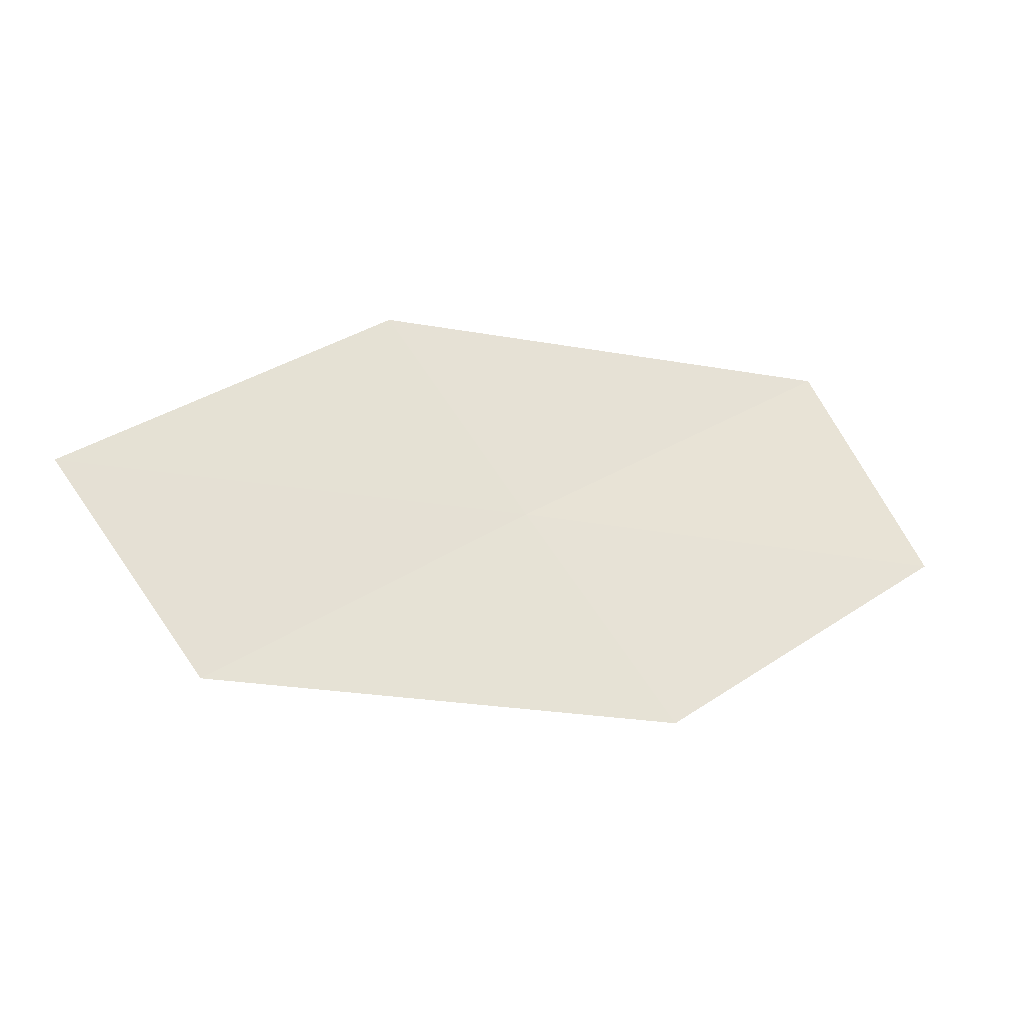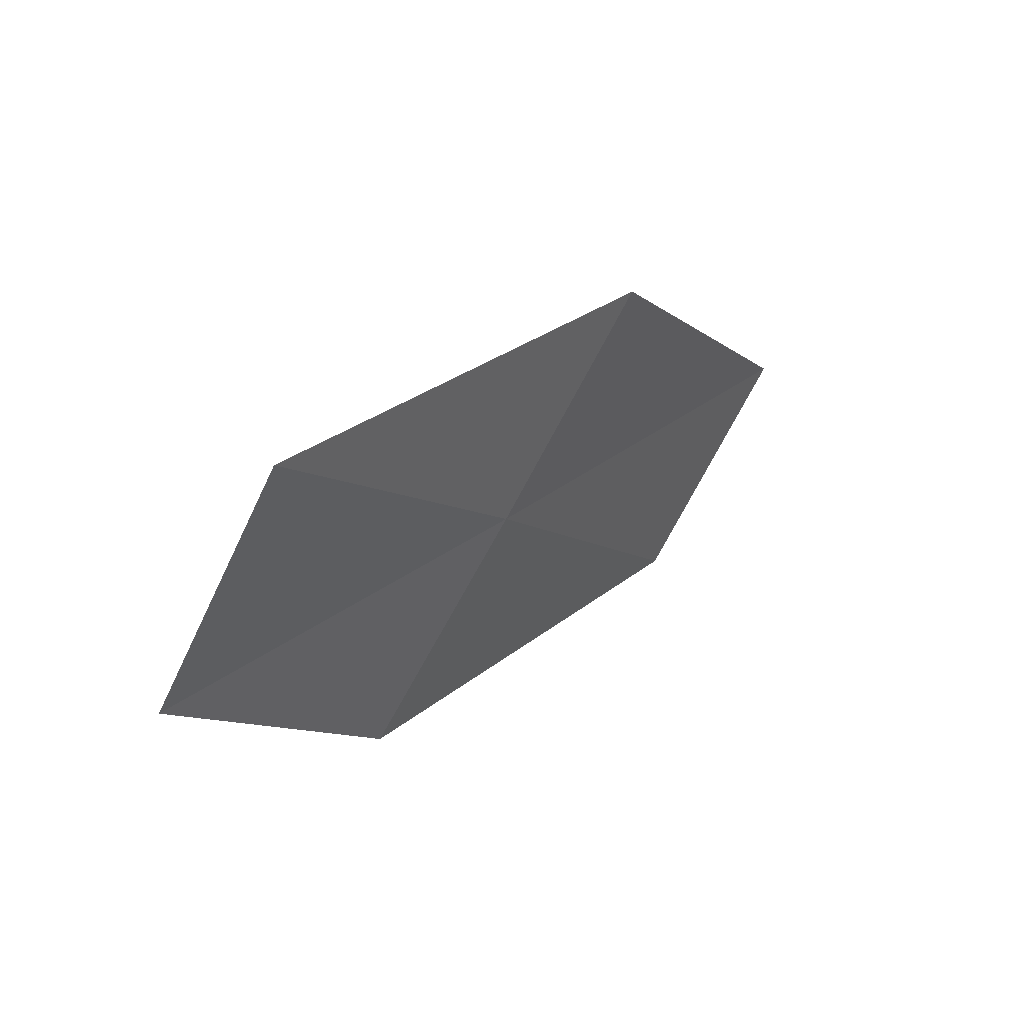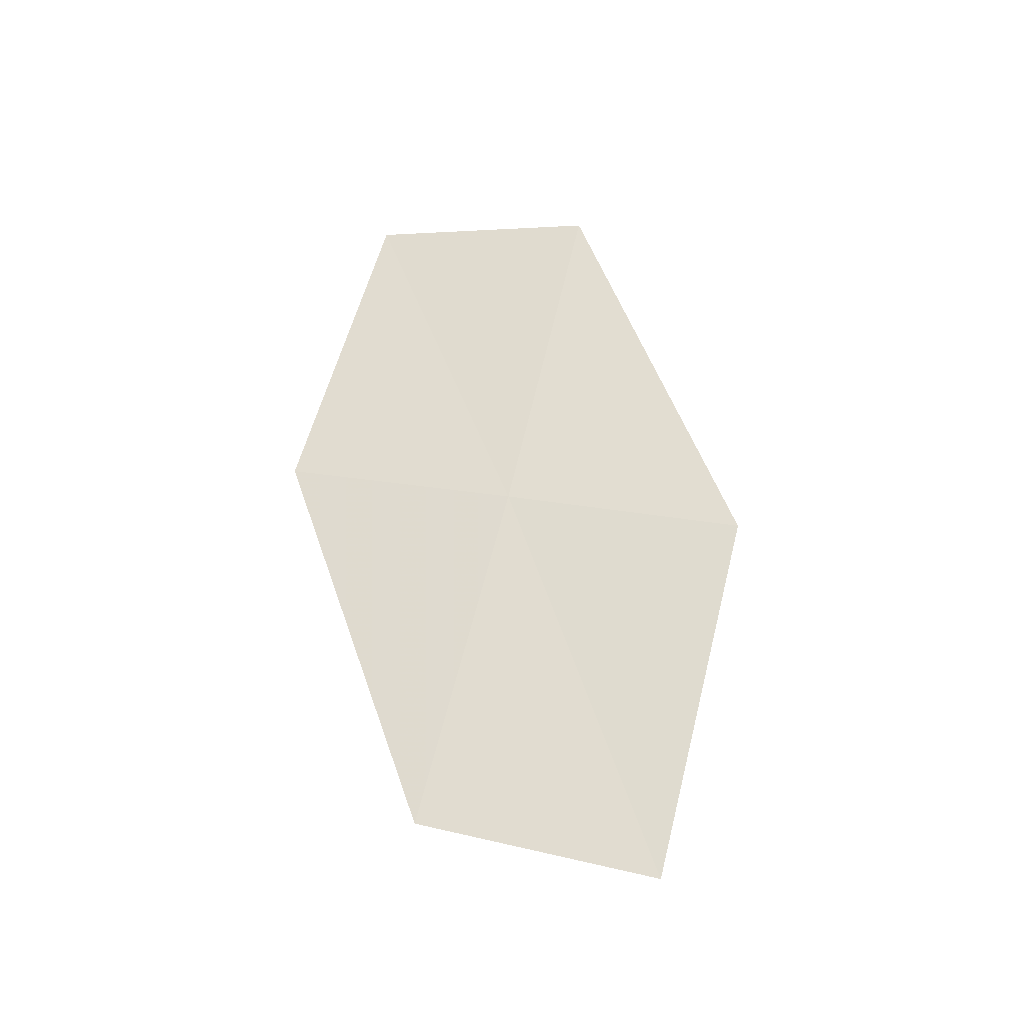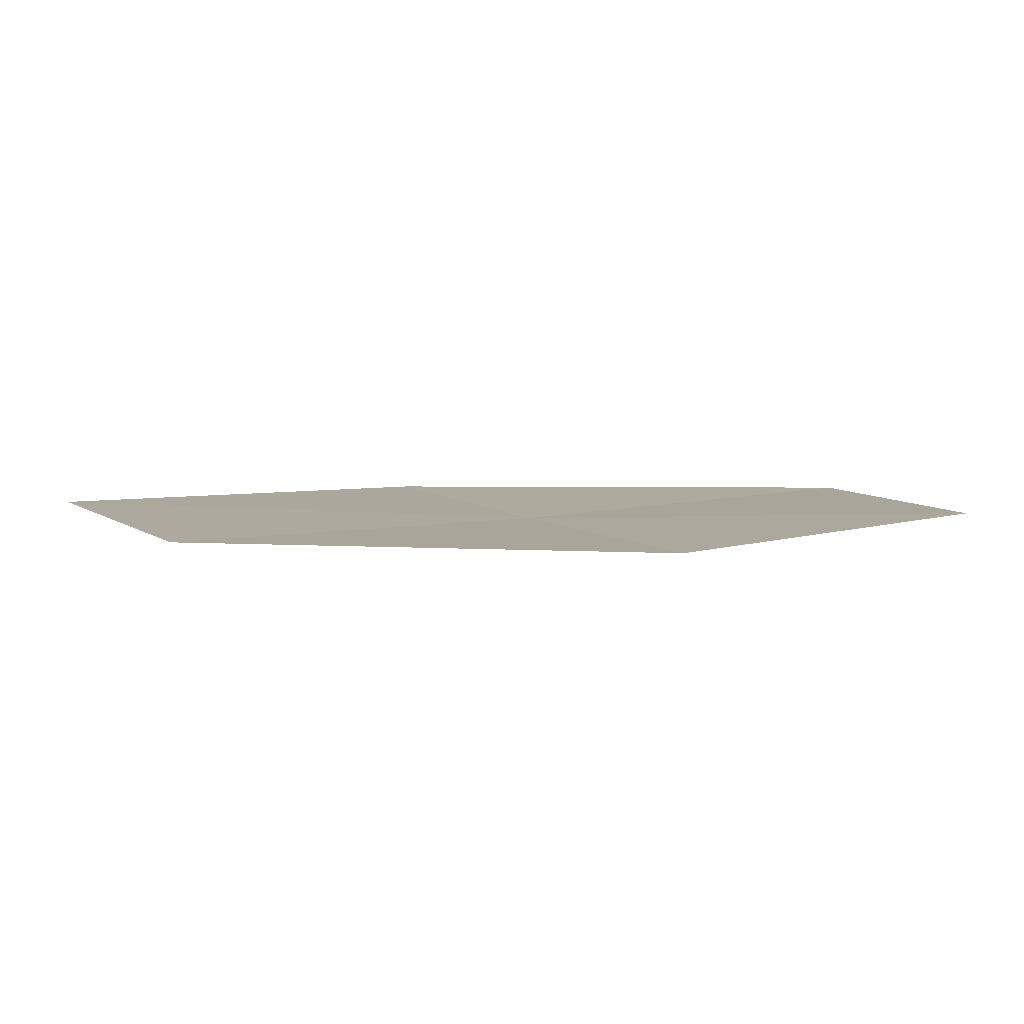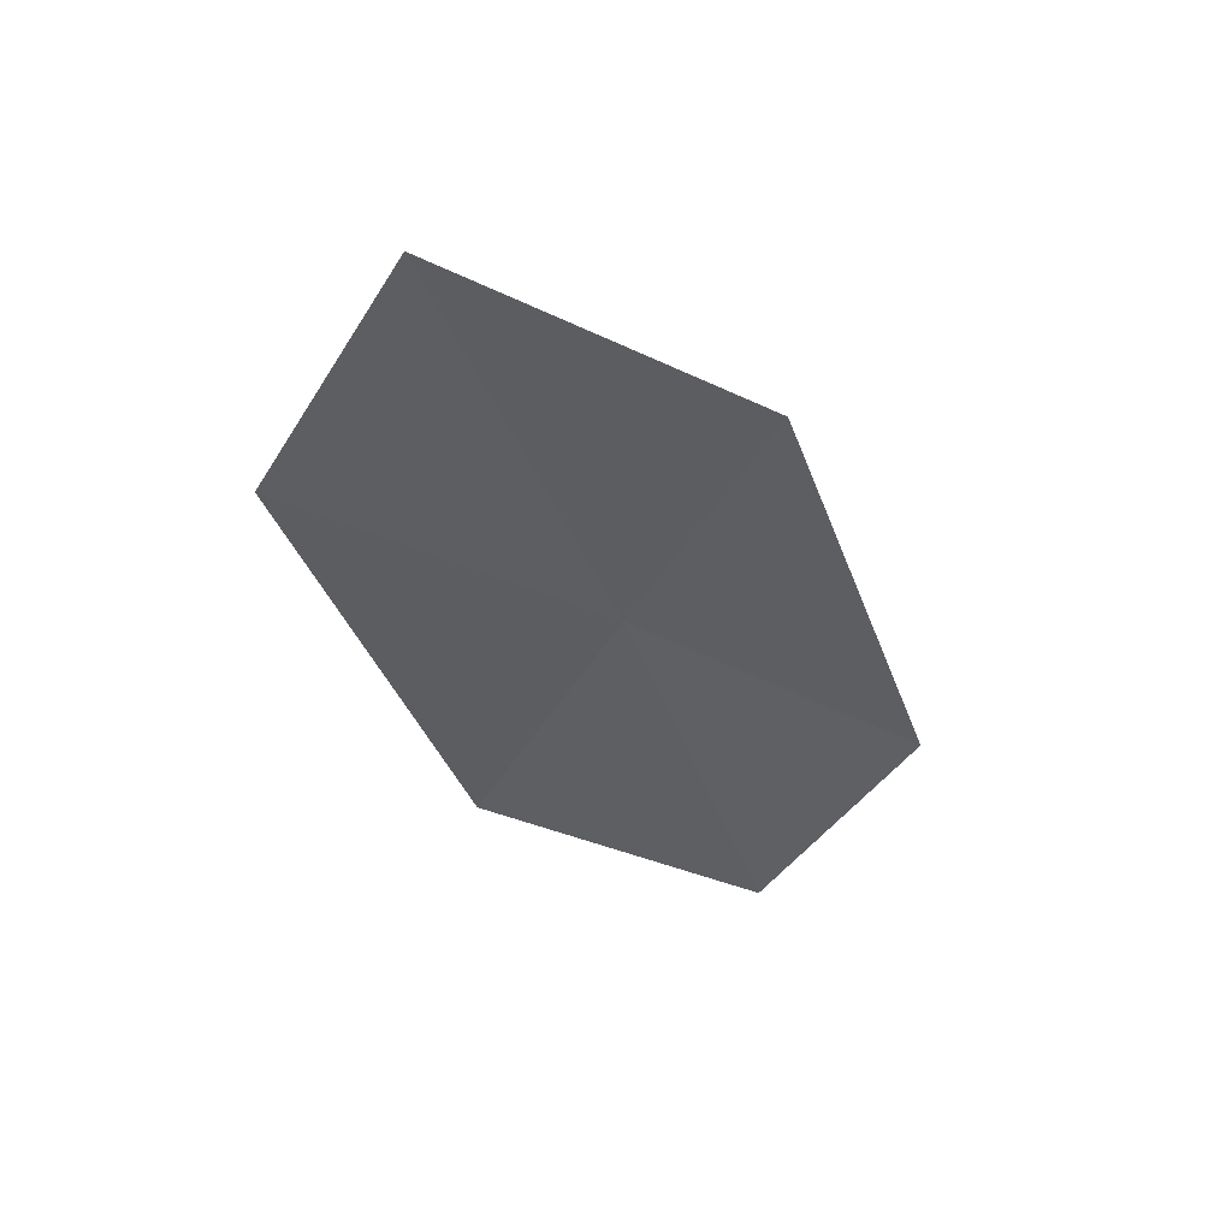
<metadata>
{"format":"obj","ext":"obj","renderer":"f3d","projection":"perspective","resolution":1024,"background":"white","views":[{"elev":-15.8,"azim":167.1,"up":"+Y"},{"elev":26.3,"azim":-46.4,"up":"+Y"},{"elev":53.2,"azim":73.4,"up":"+Z"},{"elev":-68.6,"azim":-177.5,"up":"+Y"},{"elev":-45.2,"azim":113.3,"up":"+Z"}]}
</metadata>
<code>
v 10.75 -24.6 16.14
v 9.906 -24.65 16.14
v 10.1 -24.23 16.24
v 10.48 -25.02 16.05
v 11.02 -24.18 16.22
v 11.66 -24.57 16.08
v 11.38 -24.98 16.01
f 1 5 3
f 1 7 6
f 1 4 7
f 1 6 5
f 1 3 2
f 1 2 4

</code>
